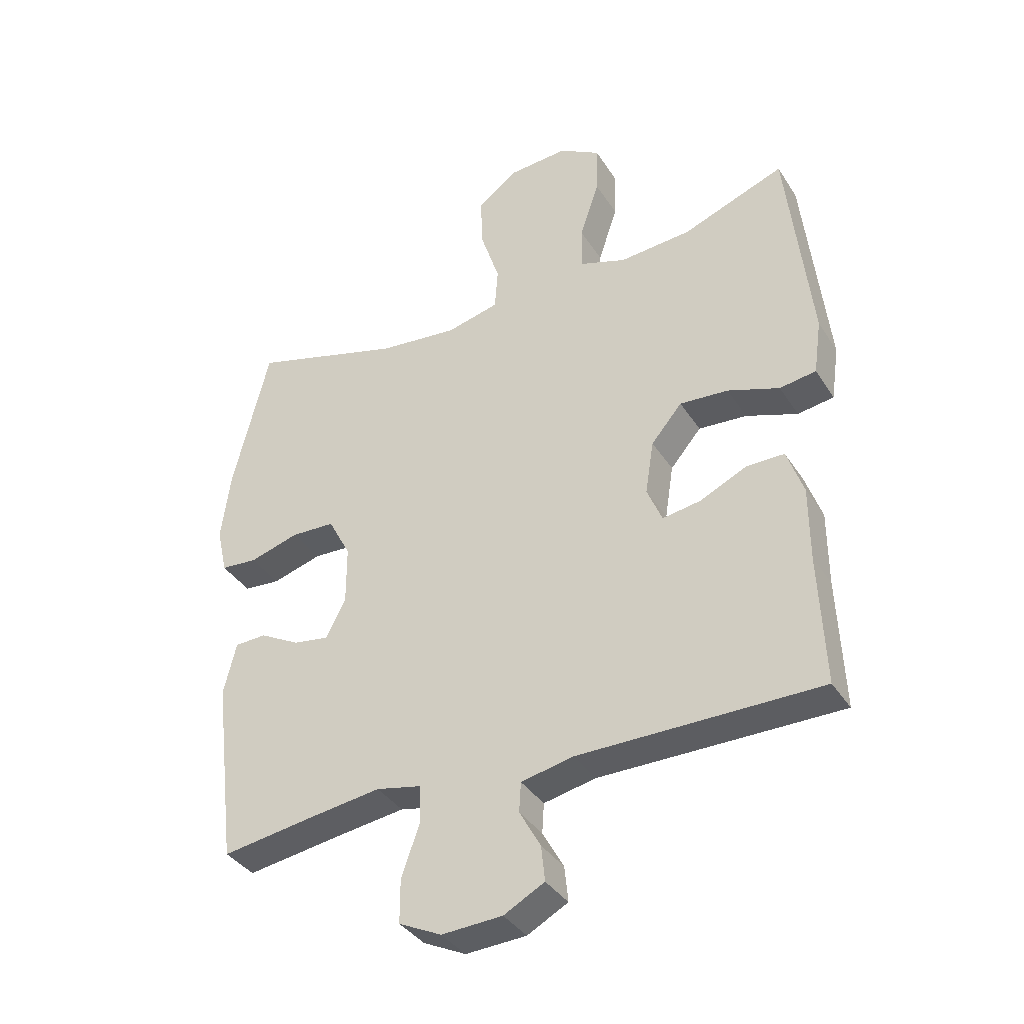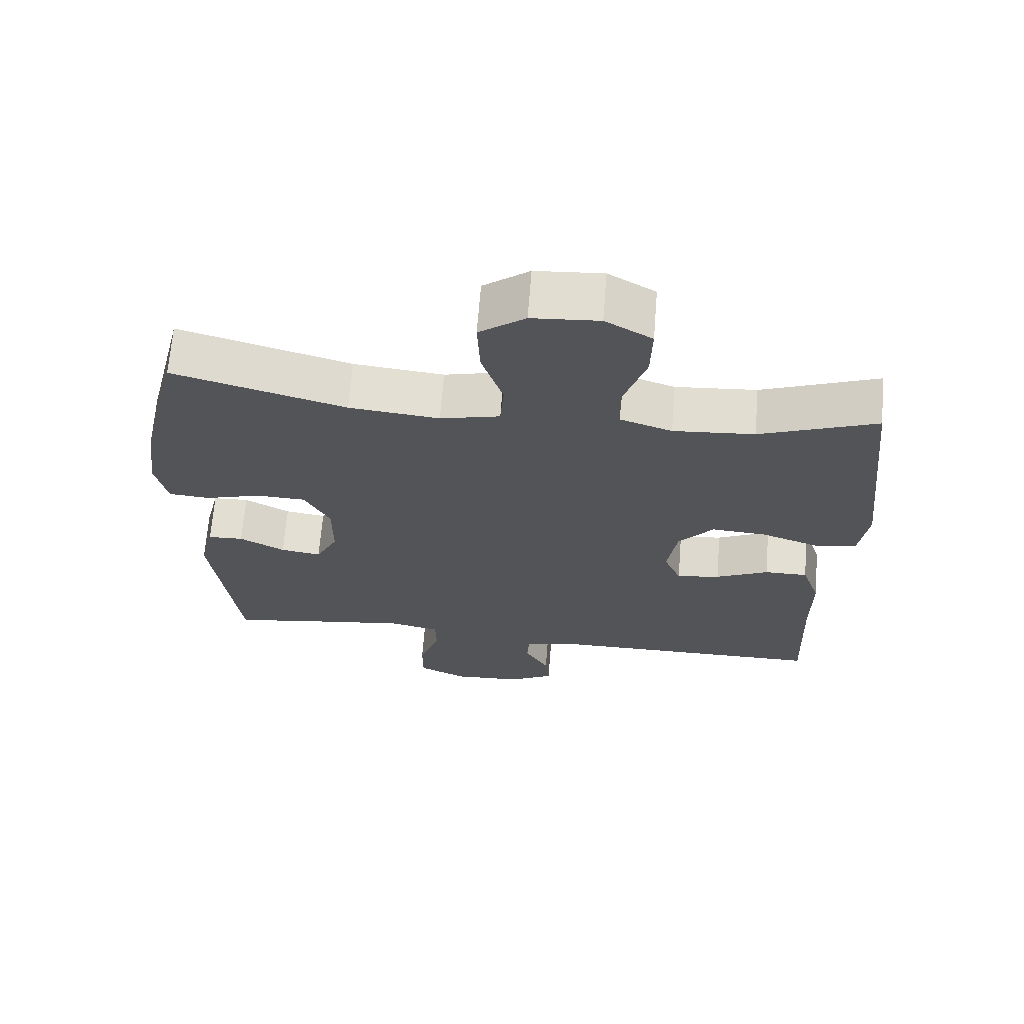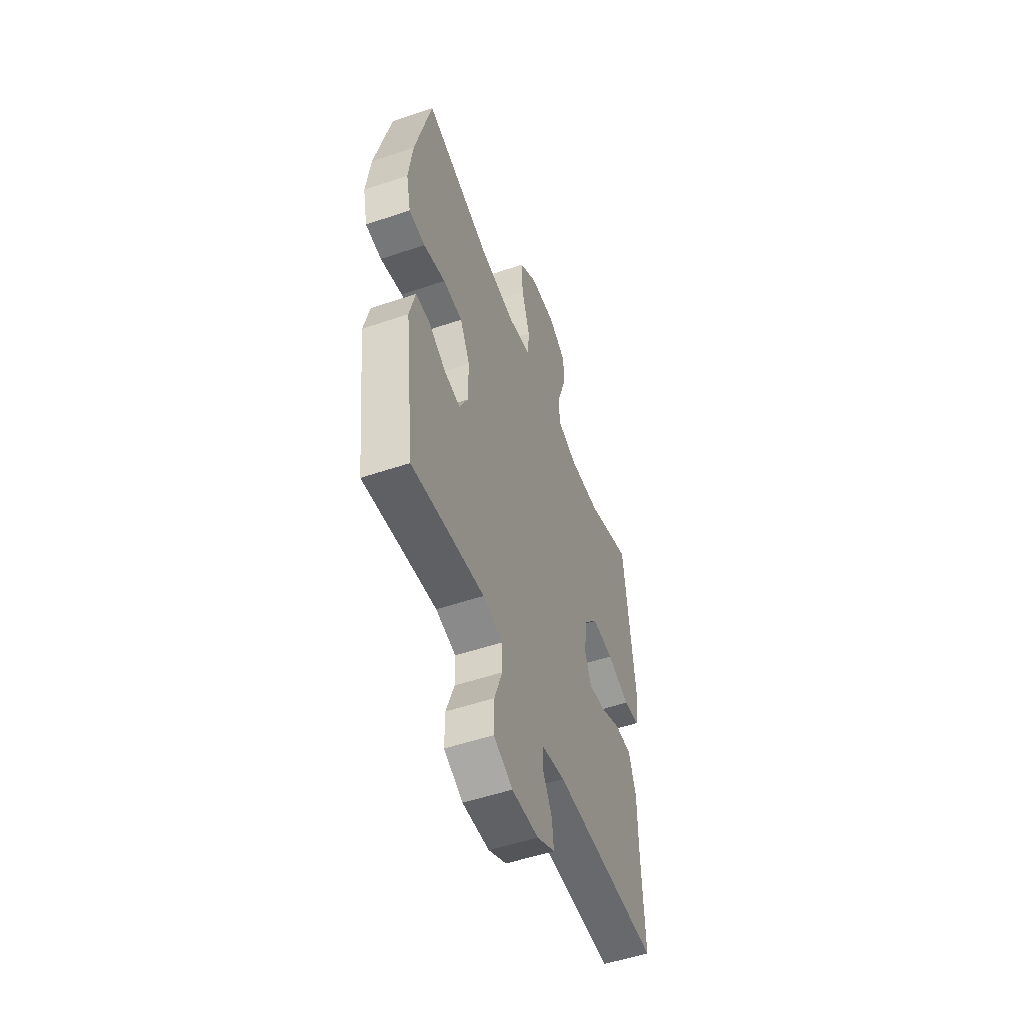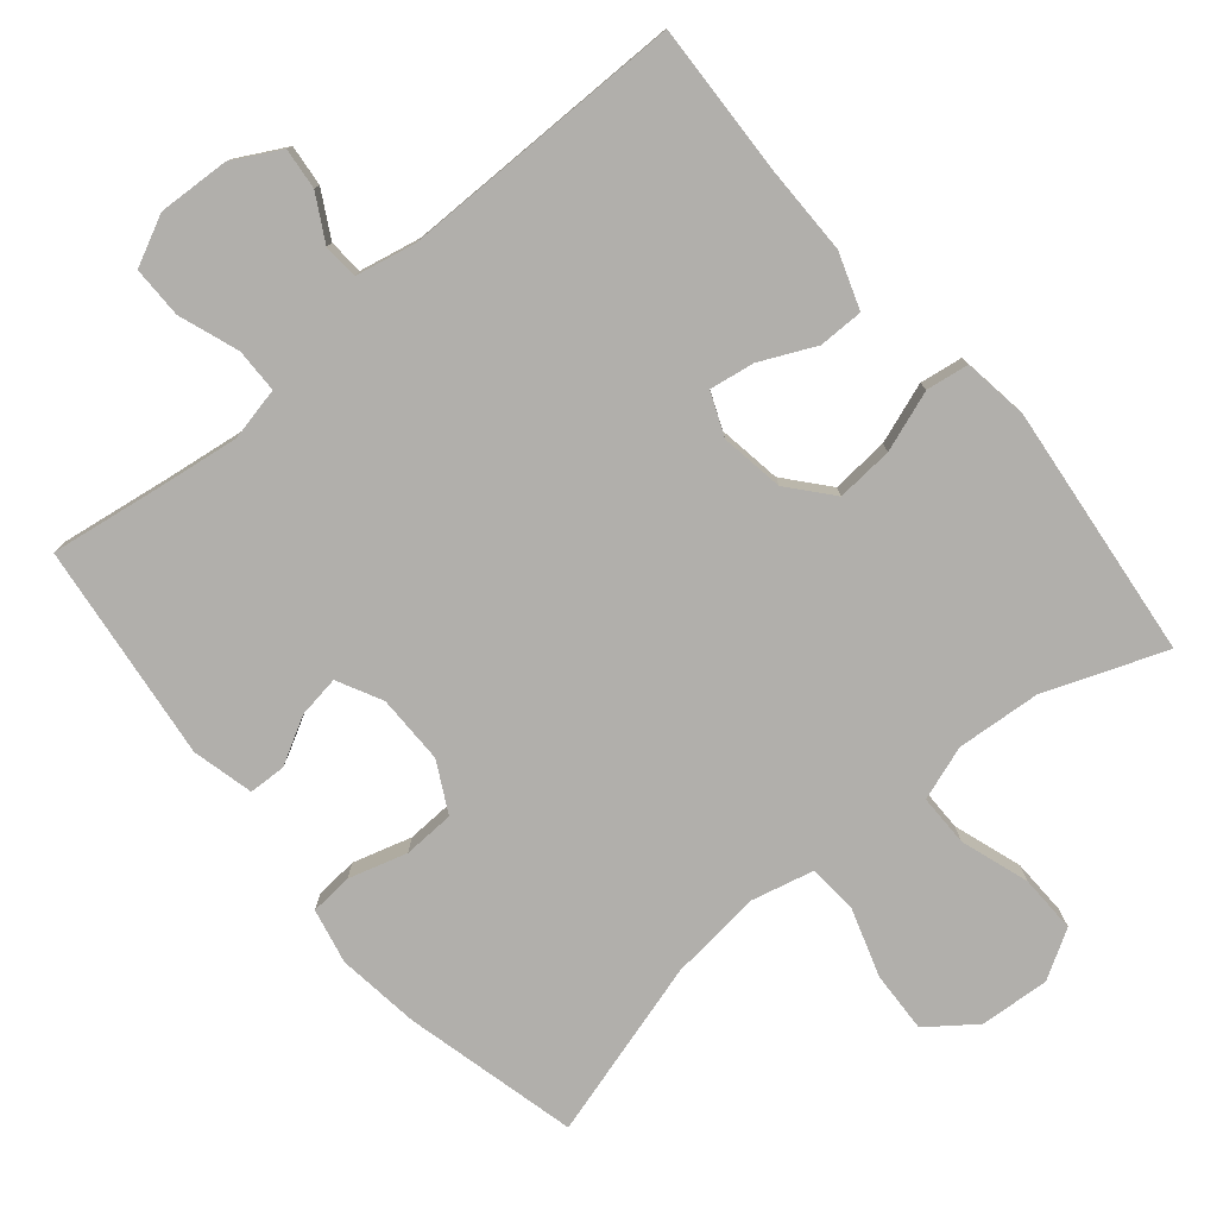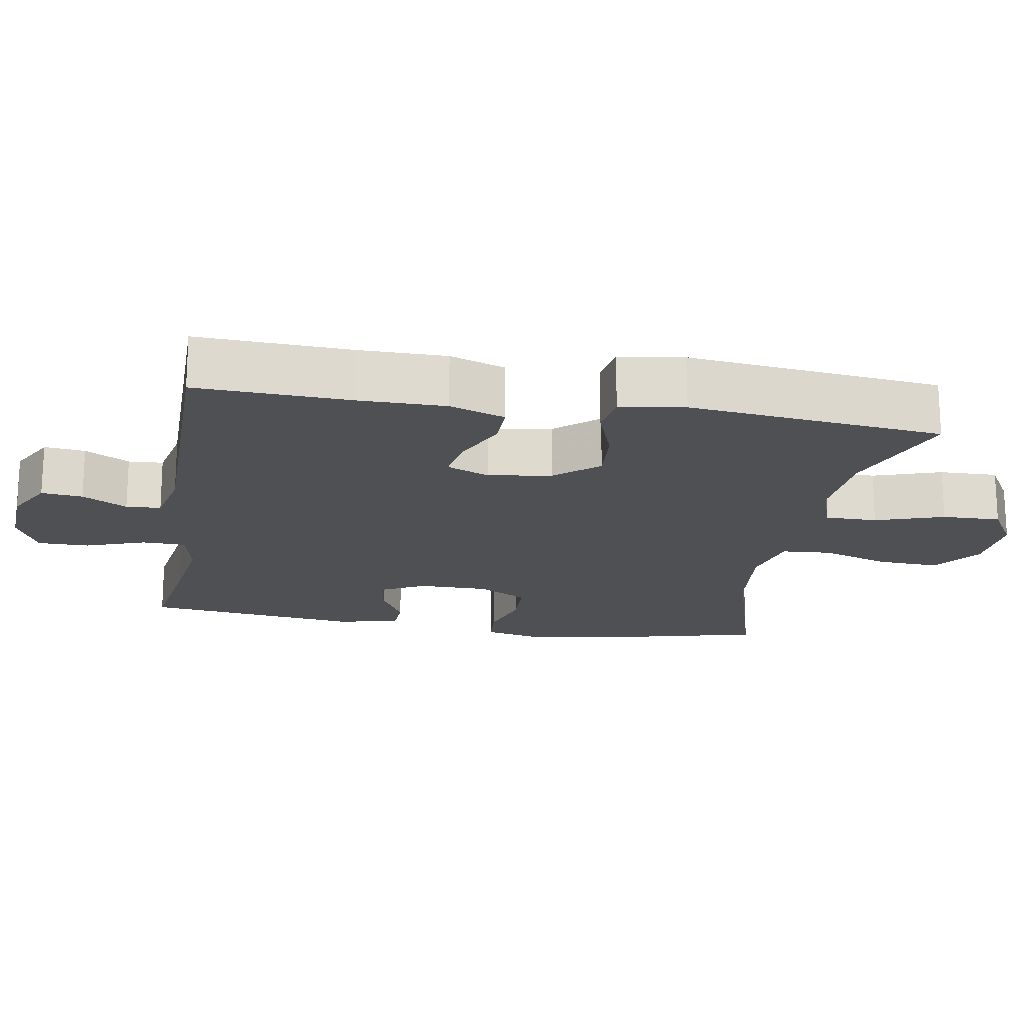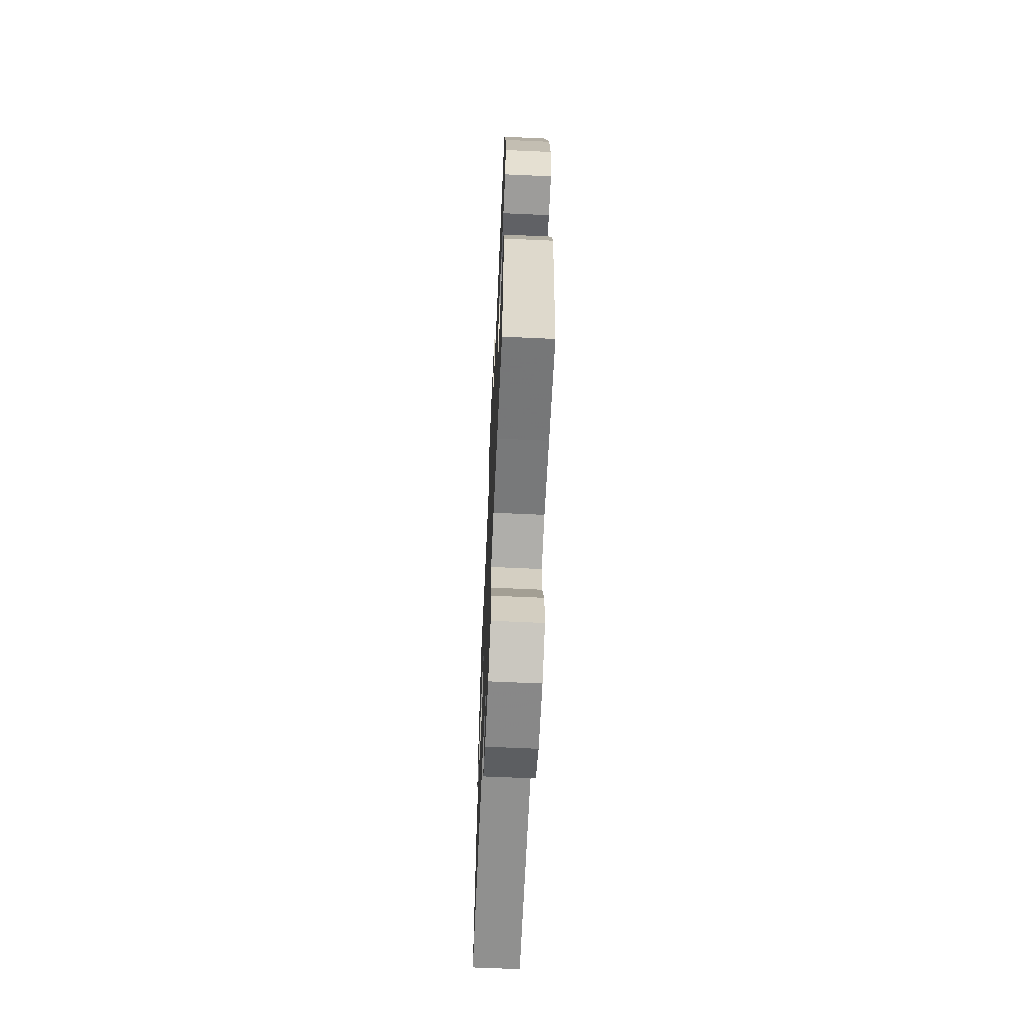
<metadata>
{"format":"obj","ext":"obj","renderer":"f3d","projection":"perspective","resolution":1024,"background":"white","views":[{"elev":-37.2,"azim":-151.1,"up":"+Z"},{"elev":67.0,"azim":-175.5,"up":"+Z"},{"elev":-52.8,"azim":110.0,"up":"+Z"},{"elev":-78.1,"azim":-140.0,"up":"+Y"},{"elev":-18.7,"azim":-99.7,"up":"+Y"},{"elev":-65.5,"azim":87.4,"up":"+Z"}]}
</metadata>
<code>
v 0.5 0.07 0.5
v 0.56 0.07 0.256
v 0.575 0.07 0.14
v 0.558 0.07 0.063
v 0.498 0.07 0.058
v 0.416 0.07 0.082
v 0.344 0.07 0.079
v 0.307 0.07 0.009
v 0.307 0.07 -0.088
v 0.339 0.07 -0.151
v 0.398 0.07 -0.142
v 0.464 0.07 -0.106
v 0.516 0.07 -0.108
v 0.537 0.07 -0.194
v 0.5 0.07 -0.5
v 0.346 0.07 -0.477
v 0.229 0.07 -0.461
v 0.154 0.07 -0.477
v 0.153 0.07 -0.539
v 0.183 0.07 -0.623
v 0.183 0.07 -0.695
v 0.113 0.07 -0.729
v 0.013 0.07 -0.724
v -0.054 0.07 -0.688
v -0.048 0.07 -0.63
v -0.013 0.07 -0.567
v -0.016 0.07 -0.518
v -0.102 0.07 -0.5
v -0.5 0.07 -0.5
v -0.491 0.07 -0.285
v -0.491 0.07 -0.162
v -0.464 0.07 -0.084
v -0.401 0.07 -0.084
v -0.324 0.07 -0.12
v -0.261 0.07 -0.13
v -0.236 0.07 -0.07
v -0.25 0.07 0.019
v -0.301 0.07 0.079
v -0.381 0.07 0.073
v -0.466 0.07 0.043
v -0.526 0.07 0.052
v -0.539 0.07 0.143
v -0.5 0.07 0.5
v -0.331 0.07 0.436
v -0.213 0.07 0.427
v -0.137 0.07 0.453
v -0.137 0.07 0.526
v -0.169 0.07 0.622
v -0.171 0.07 0.704
v -0.103 0.07 0.744
v -0.005 0.07 0.737
v 0.062 0.07 0.687
v 0.058 0.07 0.6
v 0.027 0.07 0.505
v 0.032 0.07 0.435
v 0.119 0.07 0.414
v 0.25 0.07 0.428
v 0.5 0 0.5
v 0.56 0 0.256
v 0.575 0 0.14
v 0.558 0 0.063
v 0.498 0 0.058
v 0.416 0 0.082
v 0.344 0 0.079
v 0.307 0 0.009
v 0.307 0 -0.088
v 0.339 0 -0.151
v 0.398 0 -0.142
v 0.464 0 -0.106
v 0.516 0 -0.108
v 0.537 0 -0.194
v 0.5 0 -0.5
v 0.346 0 -0.477
v 0.229 0 -0.461
v 0.154 0 -0.477
v 0.153 0 -0.539
v 0.183 0 -0.623
v 0.183 0 -0.695
v 0.113 0 -0.729
v 0.013 0 -0.724
v -0.054 0 -0.688
v -0.048 0 -0.63
v -0.013 0 -0.567
v -0.016 0 -0.518
v -0.102 0 -0.5
v -0.5 0 -0.5
v -0.491 0 -0.285
v -0.491 0 -0.162
v -0.464 0 -0.084
v -0.401 0 -0.084
v -0.324 0 -0.12
v -0.261 0 -0.13
v -0.236 0 -0.07
v -0.25 0 0.019
v -0.301 0 0.079
v -0.381 0 0.073
v -0.466 0 0.043
v -0.526 0 0.052
v -0.539 0 0.143
v -0.5 0 0.5
v -0.331 0 0.436
v -0.213 0 0.427
v -0.137 0 0.453
v -0.137 0 0.526
v -0.169 0 0.622
v -0.171 0 0.704
v -0.103 0 0.744
v -0.005 0 0.737
v 0.062 0 0.687
v 0.058 0 0.6
v 0.027 0 0.505
v 0.032 0 0.435
v 0.119 0 0.414
v 0.25 0 0.428
f 52 53 54
f 51 52 54
f 50 51 54
f 49 50 54
f 48 49 54
f 47 48 54
f 46 47 54 55
f 45 46 55 56
f 42 43 44
f 41 42 44
f 40 41 44
f 39 40 44
f 38 39 44 45
f 37 38 45 56
f 32 33 34
f 31 32 34
f 30 31 34
f 30 34 35
f 29 30 35
f 28 29 35
f 27 28 35 36
f 24 25 26
f 23 24 26
f 22 23 26
f 21 22 26
f 20 21 26
f 19 20 26
f 18 19 26 27
f 14 15 16
f 13 14 16
f 12 13 16
f 11 12 16
f 10 11 16 17
f 9 10 17 18
f 4 5 6
f 3 4 6
f 2 3 6
f 1 2 6
f 57 1 6
f 57 6 7
f 37 56 57
f 36 37 57
f 27 36 57
f 18 27 57
f 9 18 57
f 8 9 57
f 7 8 57
f 111 110 109
f 111 109 108
f 111 108 107
f 111 107 106
f 111 106 105
f 111 105 104
f 112 111 104 103
f 113 112 103 102
f 101 100 99
f 101 99 98
f 101 98 97
f 101 97 96
f 102 101 96 95
f 113 102 95 94
f 91 90 89
f 91 89 88
f 91 88 87
f 92 91 87
f 92 87 86
f 92 86 85
f 93 92 85 84
f 83 82 81
f 83 81 80
f 83 80 79
f 83 79 78
f 83 78 77
f 83 77 76
f 84 83 76 75
f 73 72 71
f 73 71 70
f 73 70 69
f 73 69 68
f 74 73 68 67
f 75 74 67 66
f 63 62 61
f 63 61 60
f 63 60 59
f 63 59 58
f 63 58 114
f 64 63 114
f 114 113 94
f 114 94 93
f 114 93 84
f 114 84 75
f 114 75 66
f 114 66 65
f 114 65 64
f 1 58 59 2
f 2 59 60 3
f 3 60 61 4
f 4 61 62 5
f 5 62 63 6
f 6 63 64 7
f 7 64 65 8
f 8 65 66 9
f 9 66 67 10
f 10 67 68 11
f 11 68 69 12
f 12 69 70 13
f 13 70 71 14
f 14 71 72 15
f 15 72 73 16
f 16 73 74 17
f 17 74 75 18
f 18 75 76 19
f 19 76 77 20
f 20 77 78 21
f 21 78 79 22
f 22 79 80 23
f 23 80 81 24
f 24 81 82 25
f 25 82 83 26
f 26 83 84 27
f 27 84 85 28
f 28 85 86 29
f 29 86 87 30
f 30 87 88 31
f 31 88 89 32
f 32 89 90 33
f 33 90 91 34
f 34 91 92 35
f 35 92 93 36
f 36 93 94 37
f 37 94 95 38
f 38 95 96 39
f 39 96 97 40
f 40 97 98 41
f 41 98 99 42
f 42 99 100 43
f 43 100 101 44
f 44 101 102 45
f 45 102 103 46
f 46 103 104 47
f 47 104 105 48
f 48 105 106 49
f 49 106 107 50
f 50 107 108 51
f 51 108 109 52
f 52 109 110 53
f 53 110 111 54
f 54 111 112 55
f 55 112 113 56
f 56 113 114 57
f 57 114 58 1

</code>
